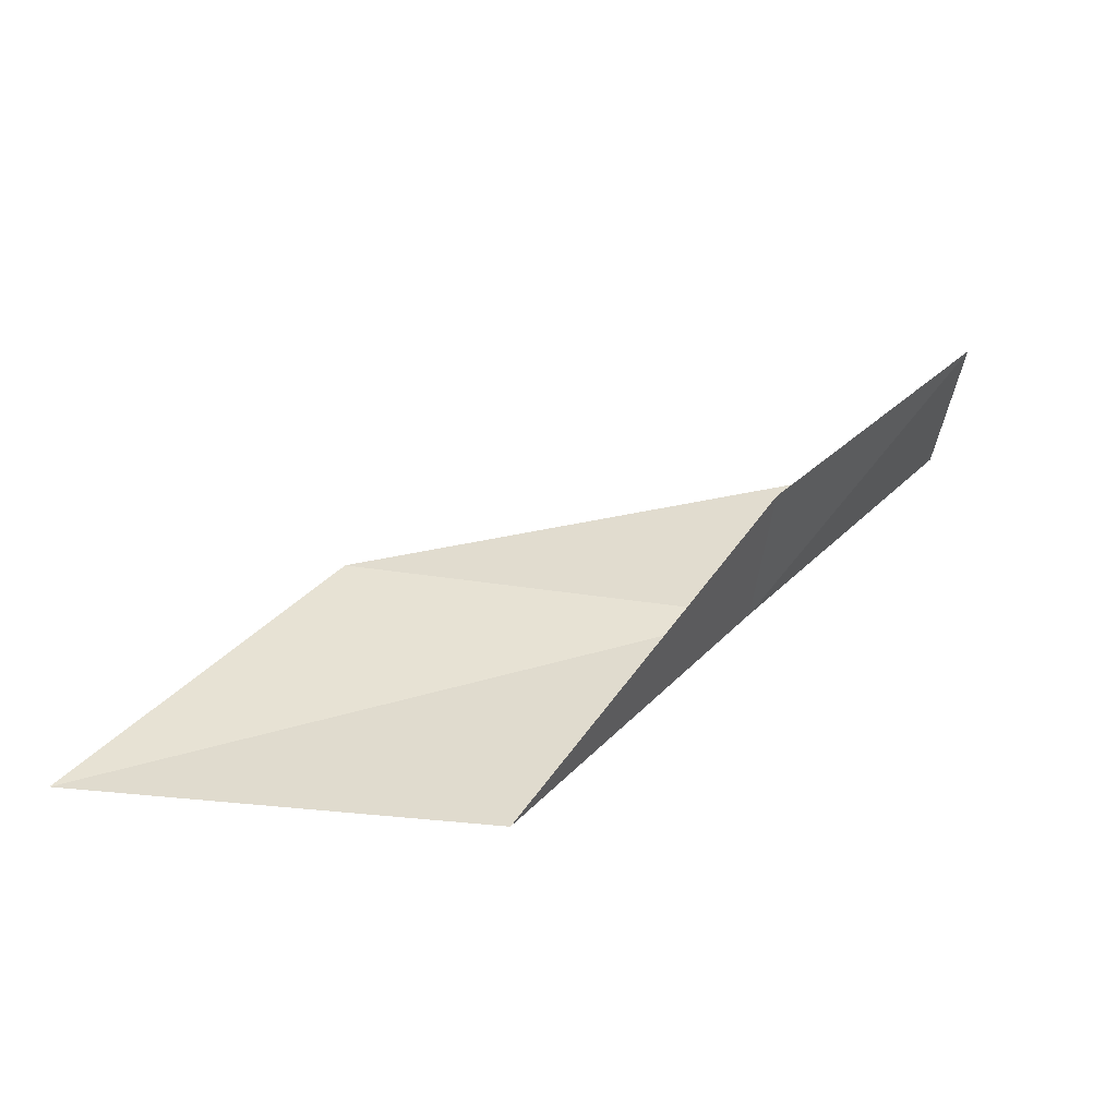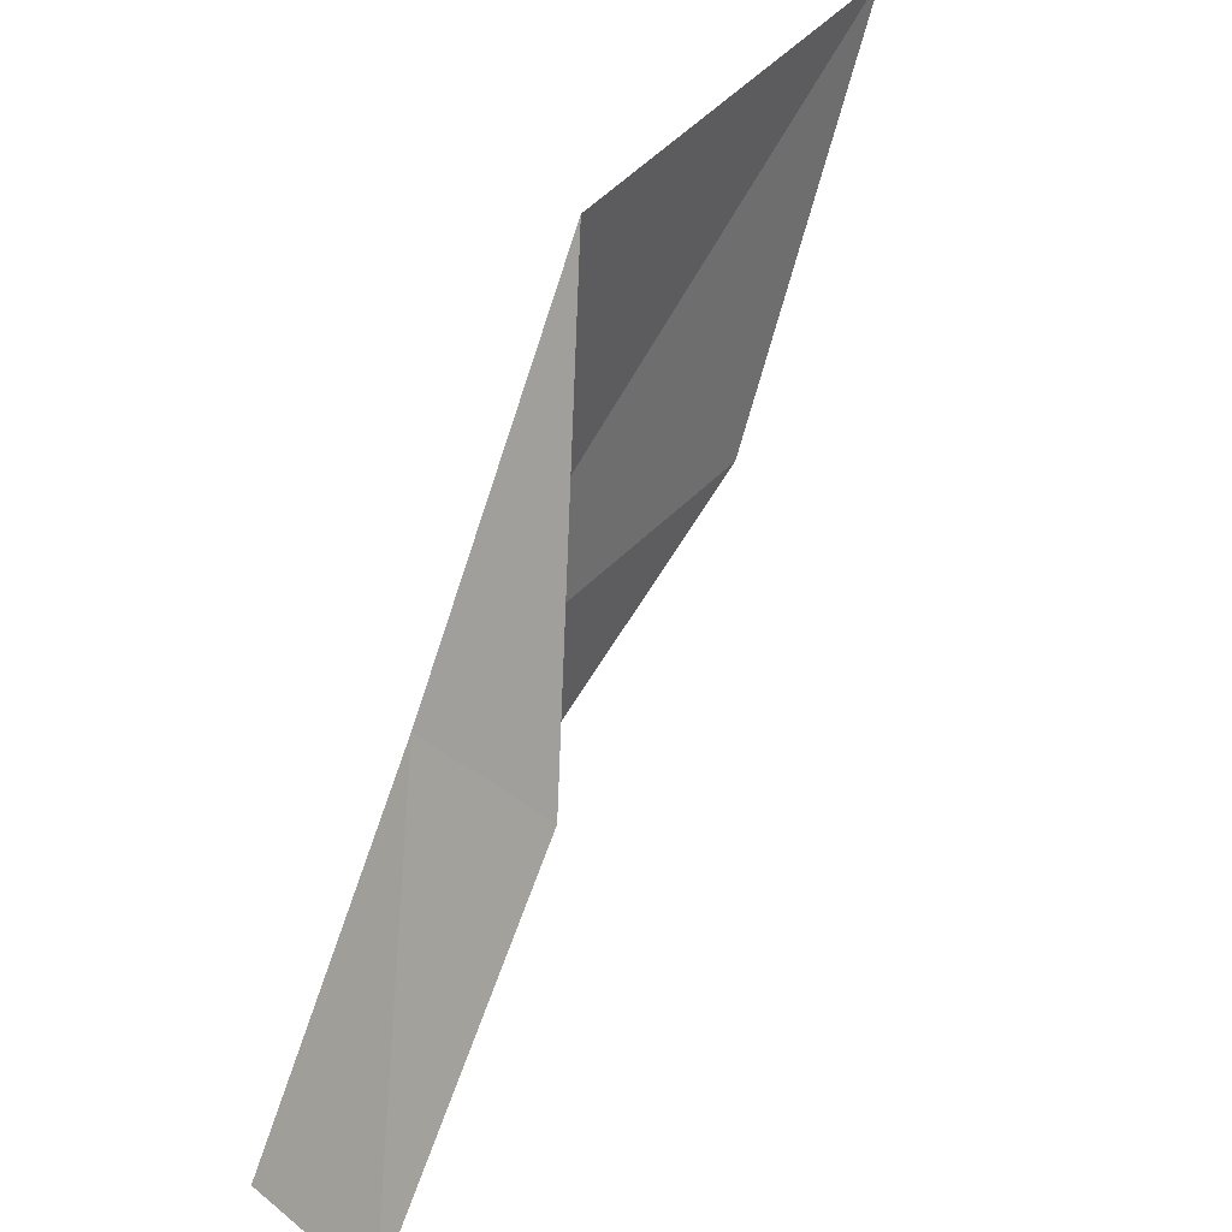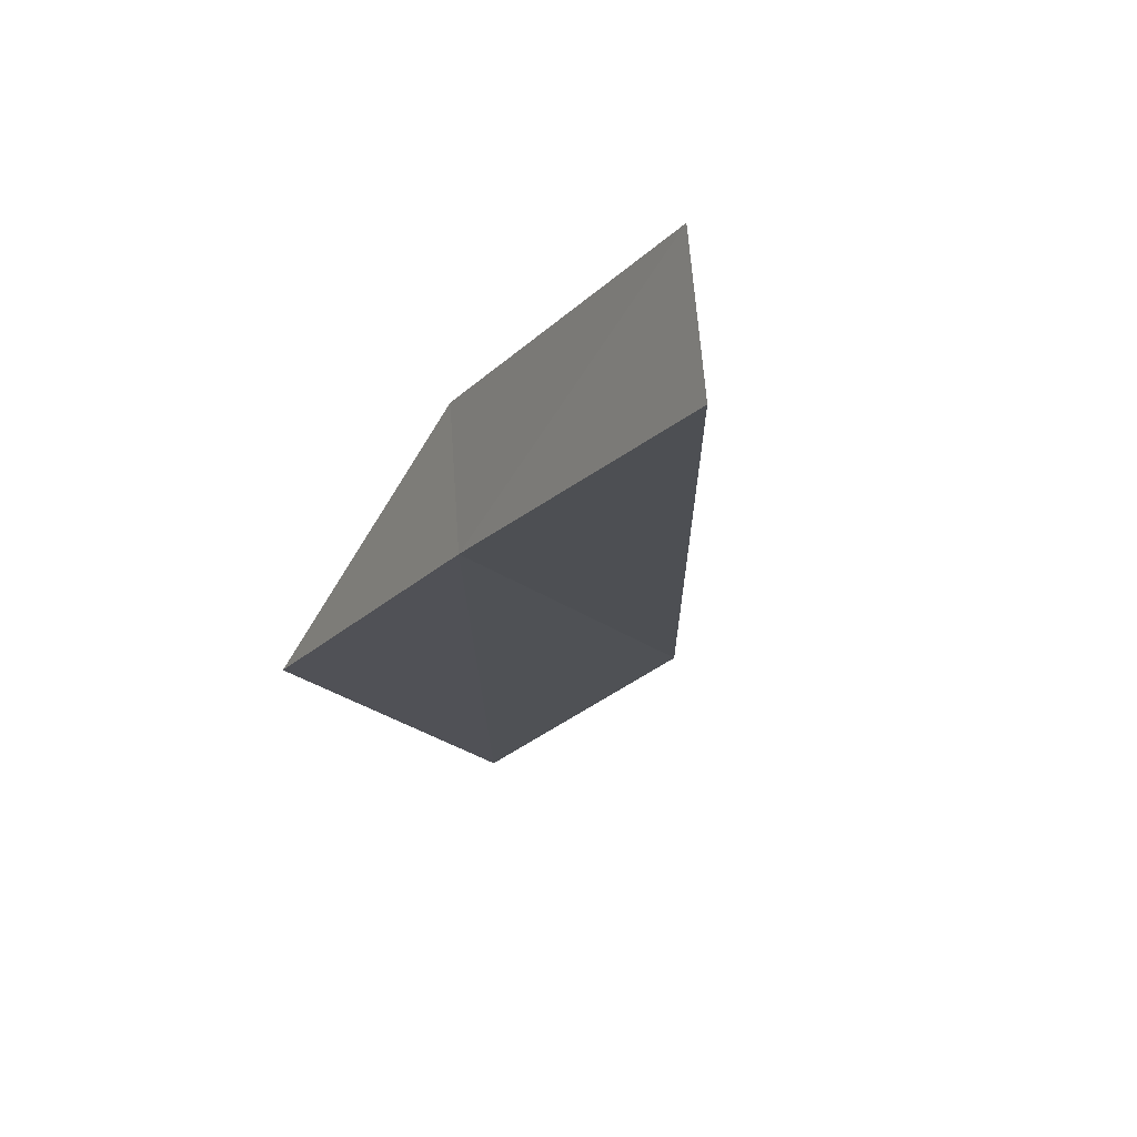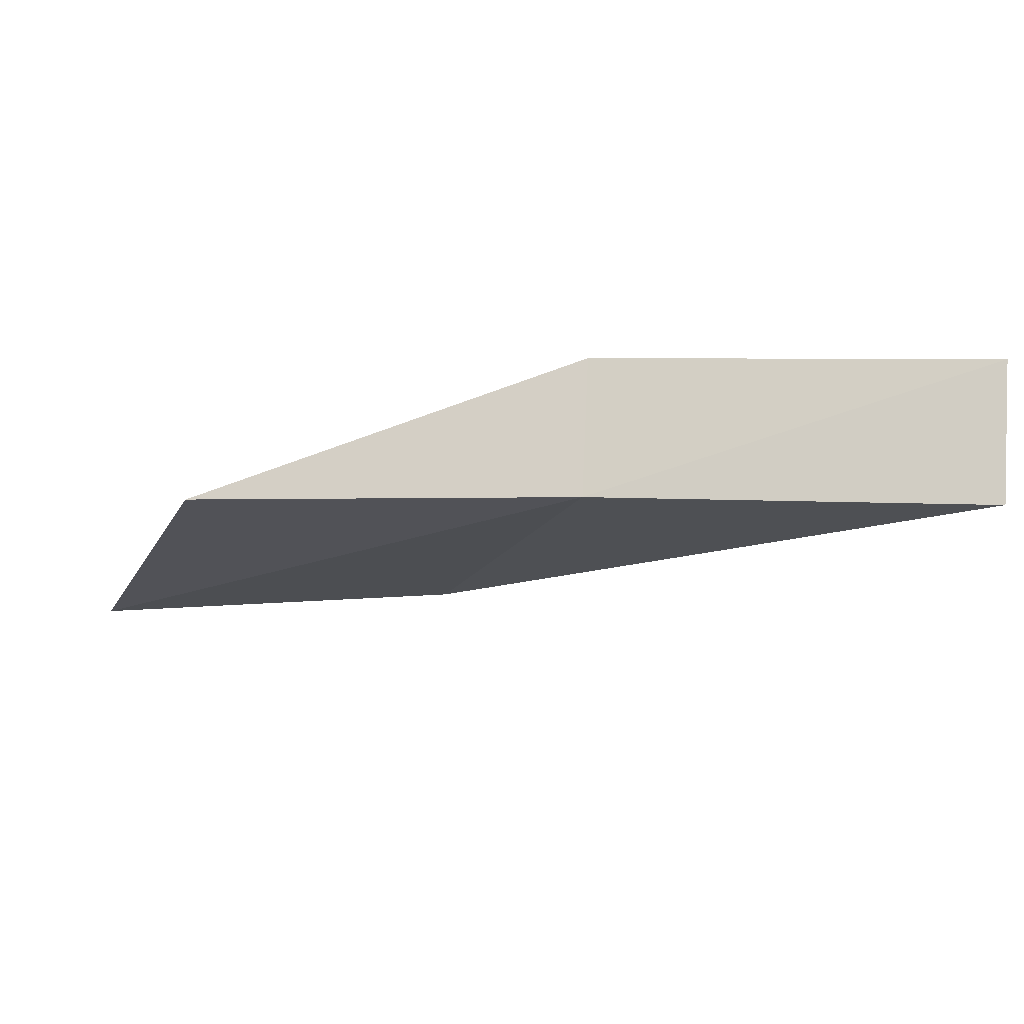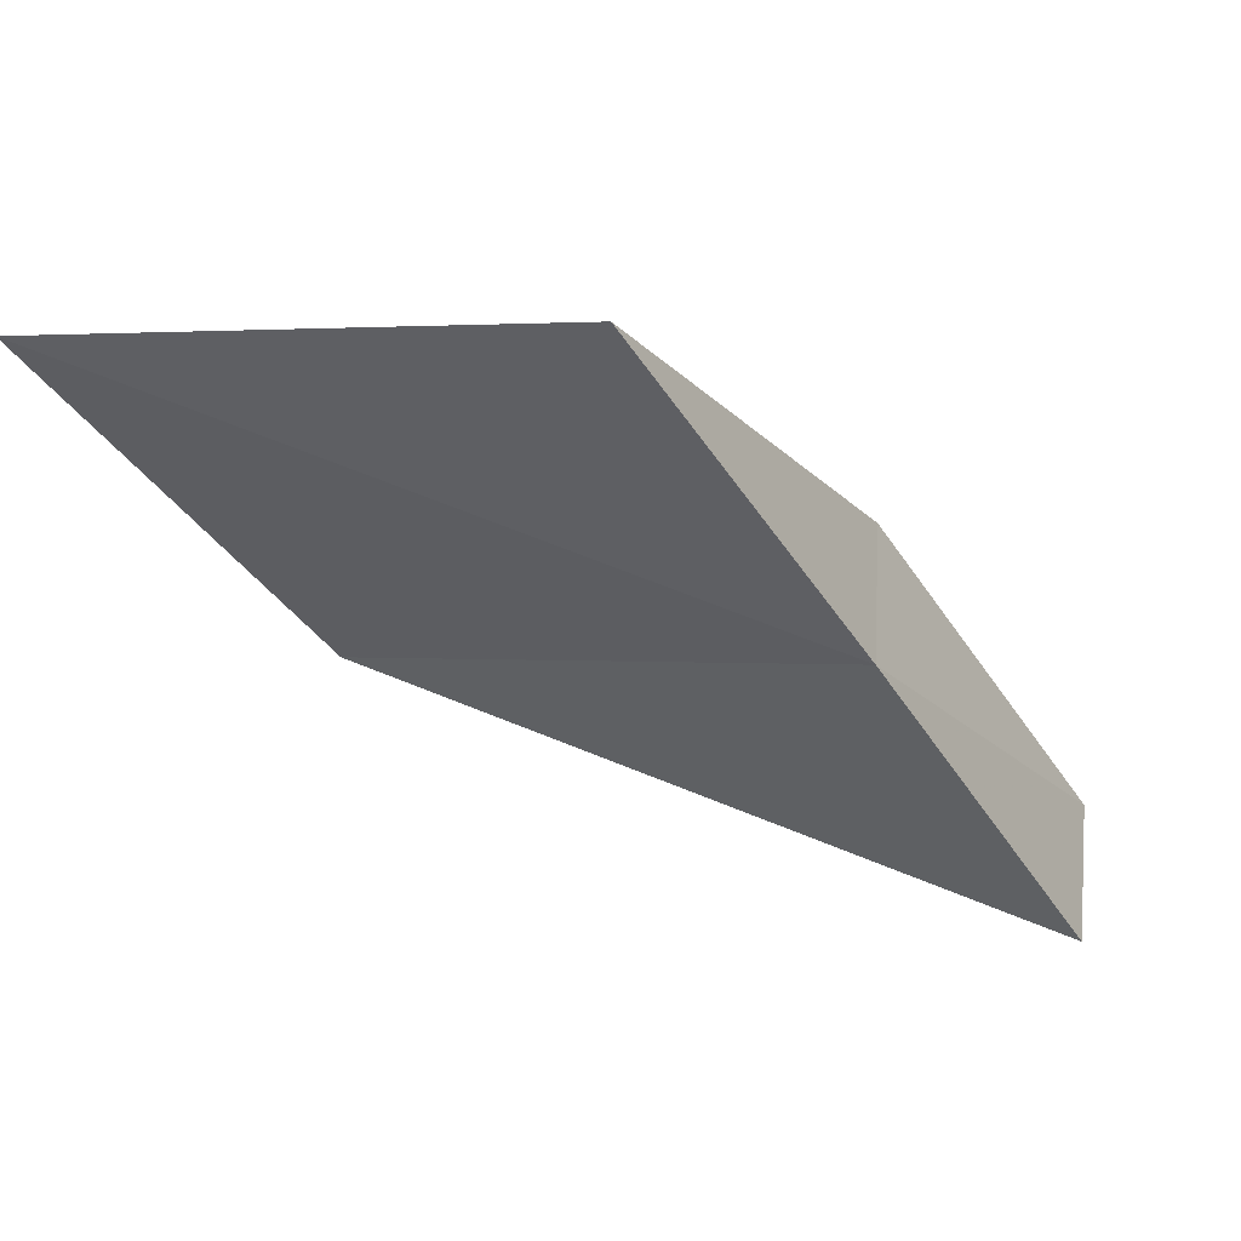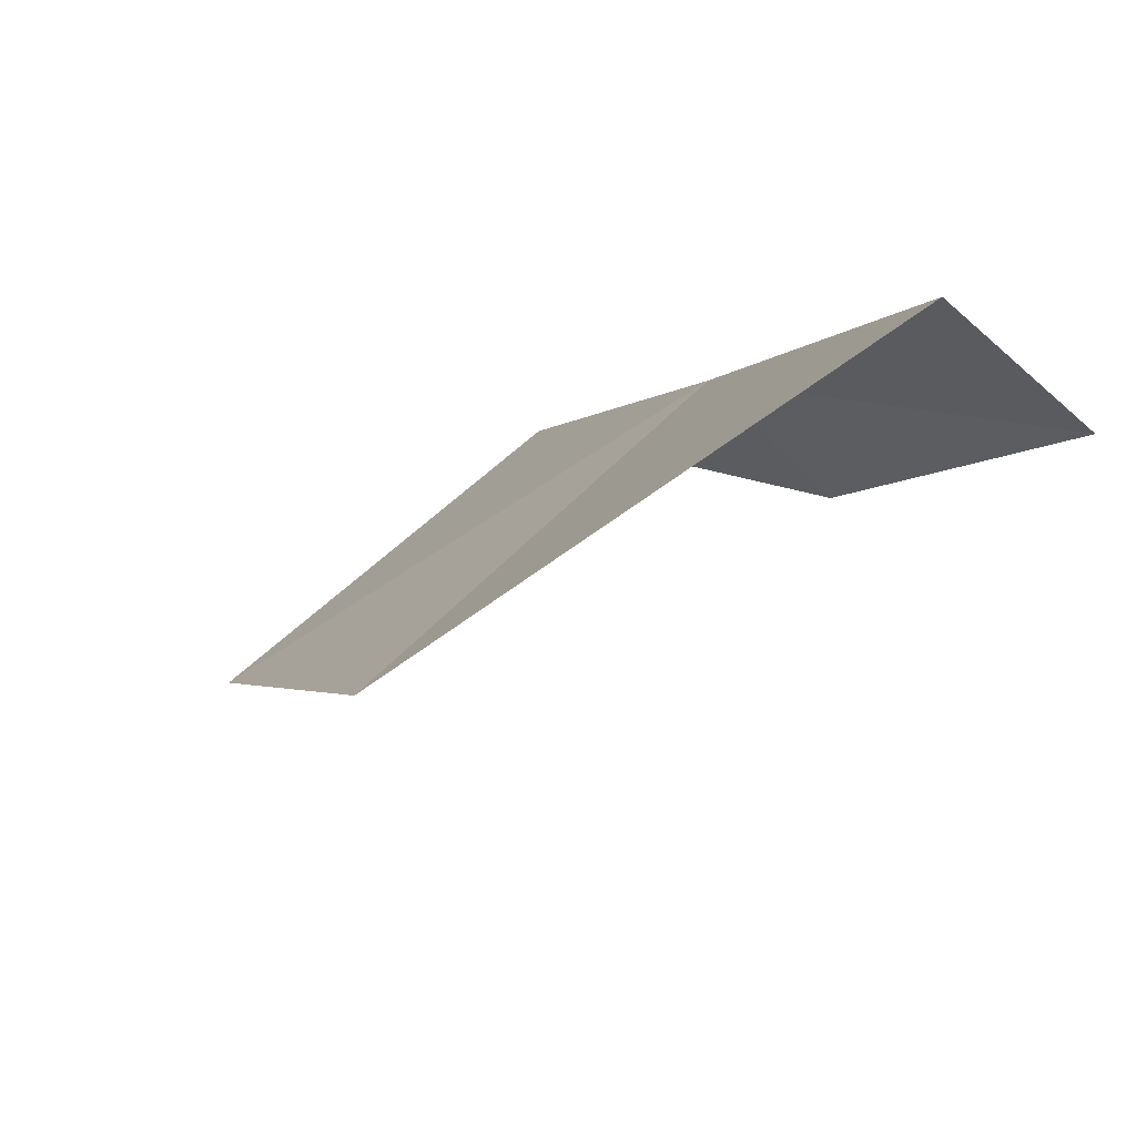
<metadata>
{"format":"obj","ext":"obj","renderer":"f3d","projection":"perspective","resolution":1024,"background":"white","views":[{"elev":35.6,"azim":5.4,"up":"+Y"},{"elev":41.8,"azim":123.3,"up":"+Z"},{"elev":-23.1,"azim":120.9,"up":"+Y"},{"elev":-22.0,"azim":68.7,"up":"+Y"},{"elev":50.2,"azim":-3.6,"up":"+Z"},{"elev":-71.5,"azim":38.3,"up":"+Z"}]}
</metadata>
<code>
v 2.853 21.54 2
v 4.127 22.17 0
v 2.961 22.36 2
v 3.977 21.36 0
v 0.552 21.73 2
v 1.722 21.66 4
v -0.586 21.73 4
f 1 3 2
f 1 2 4
f 1 4 5
f 1 6 3
f 1 7 6
f 1 5 7

</code>
